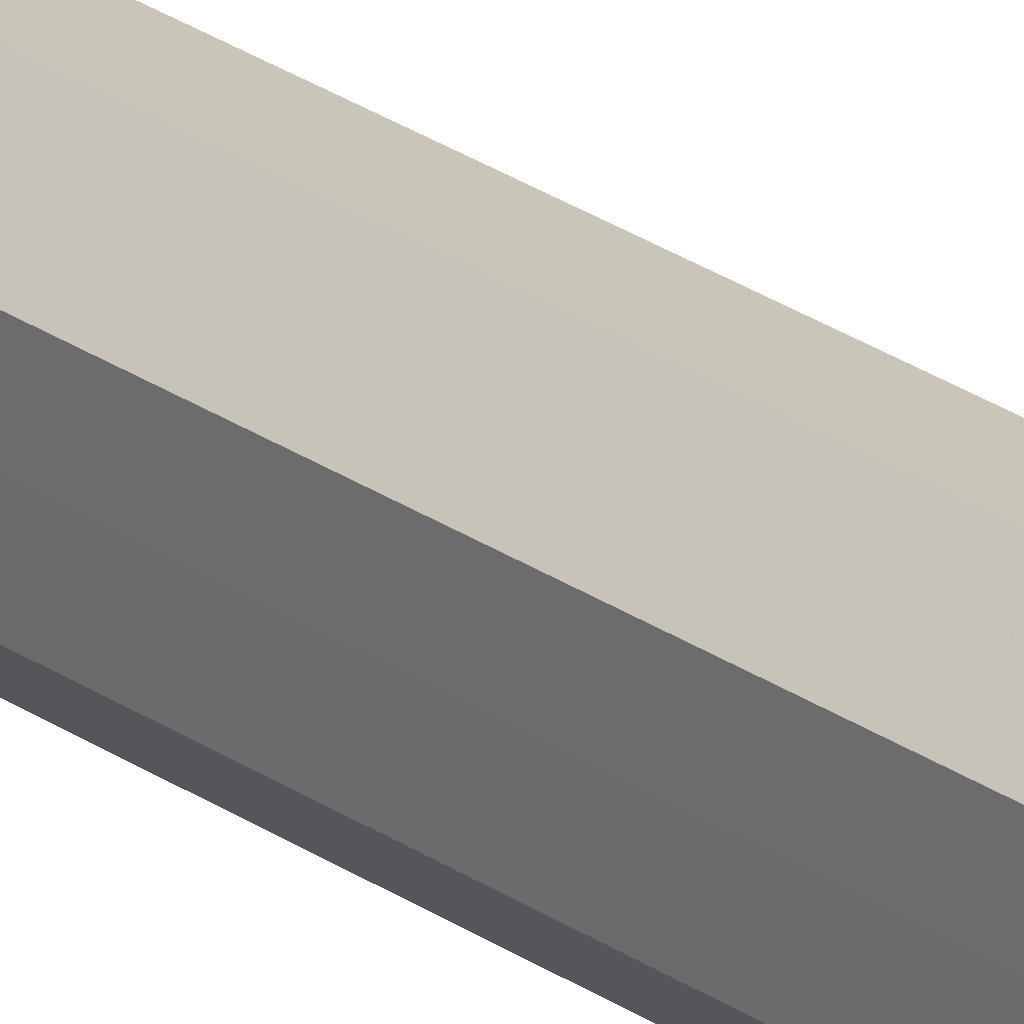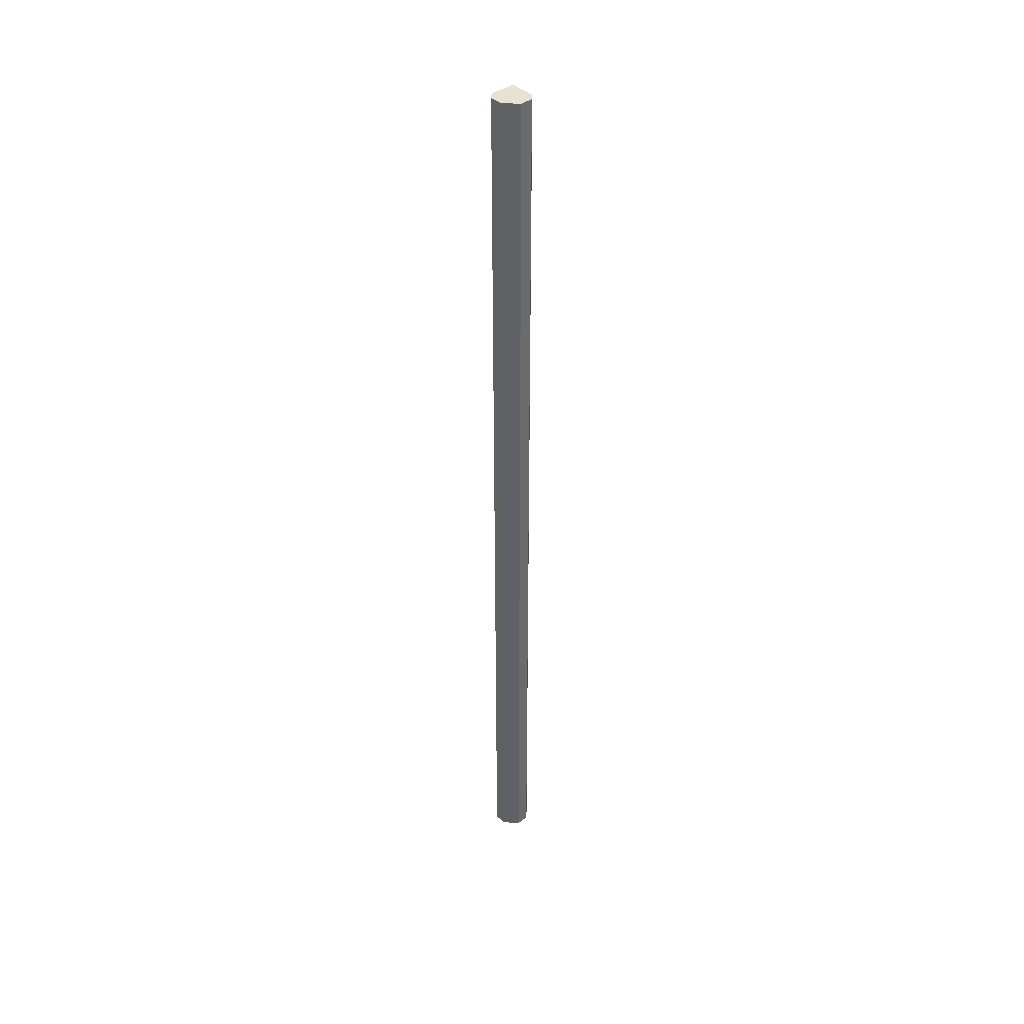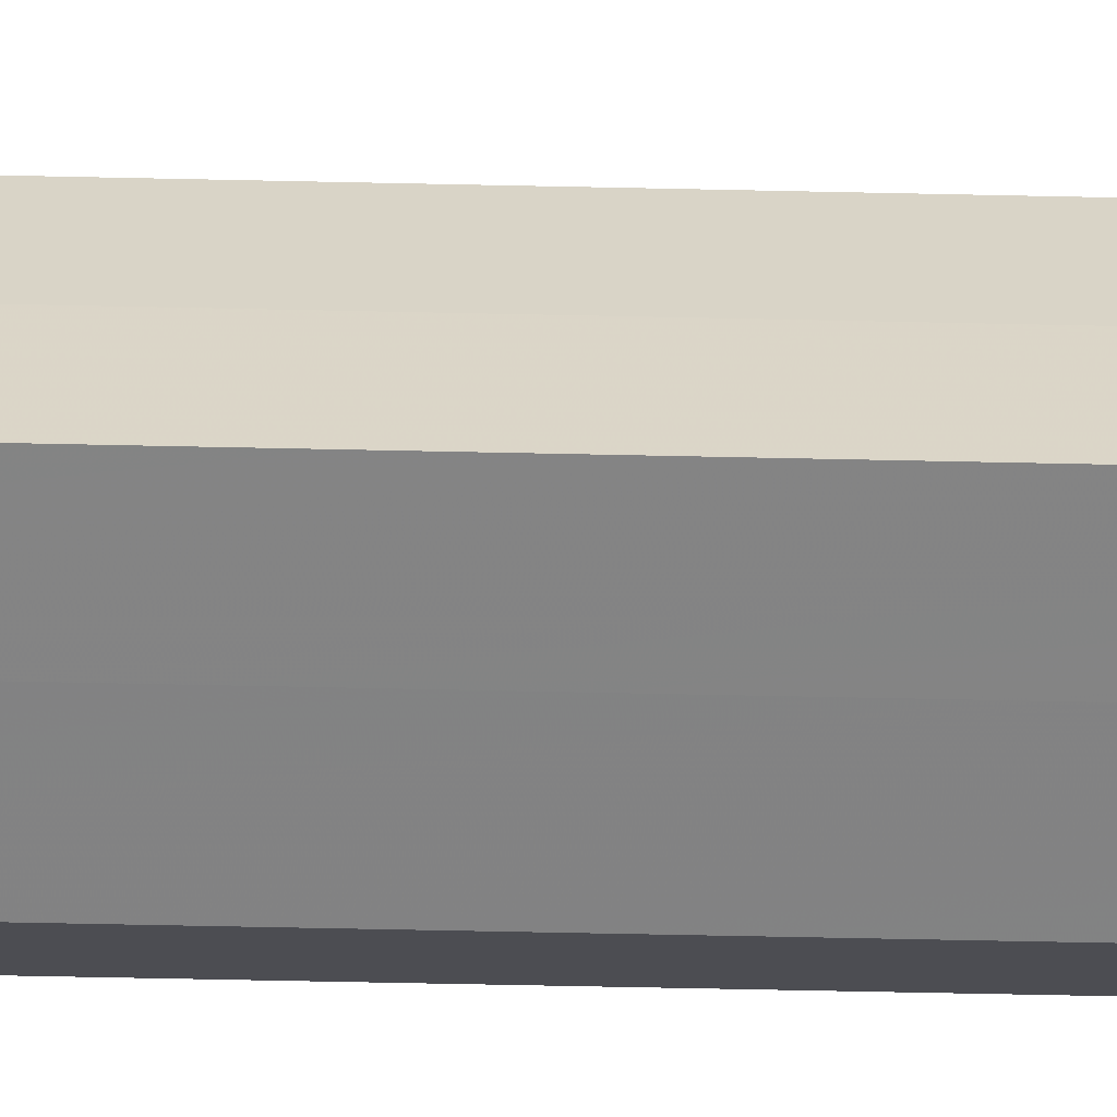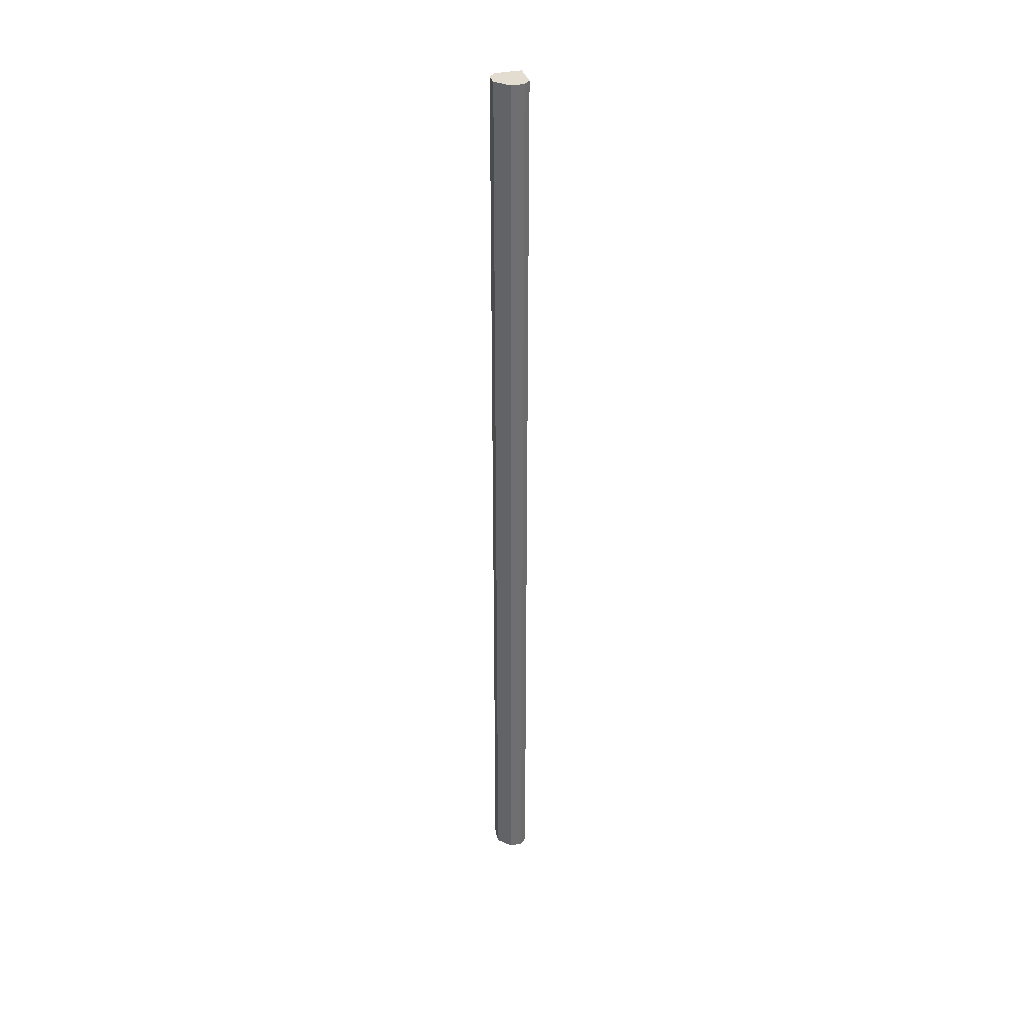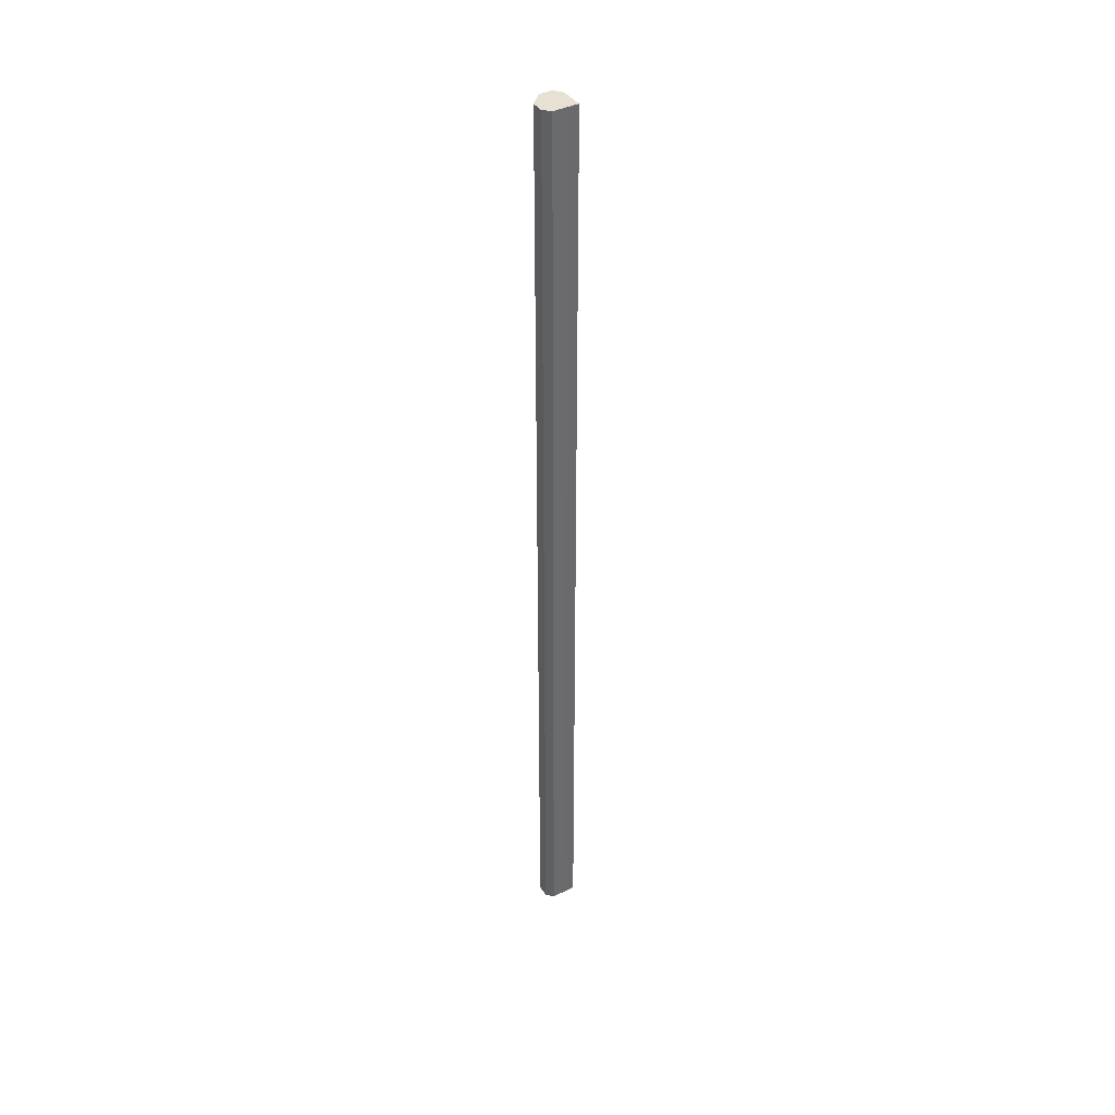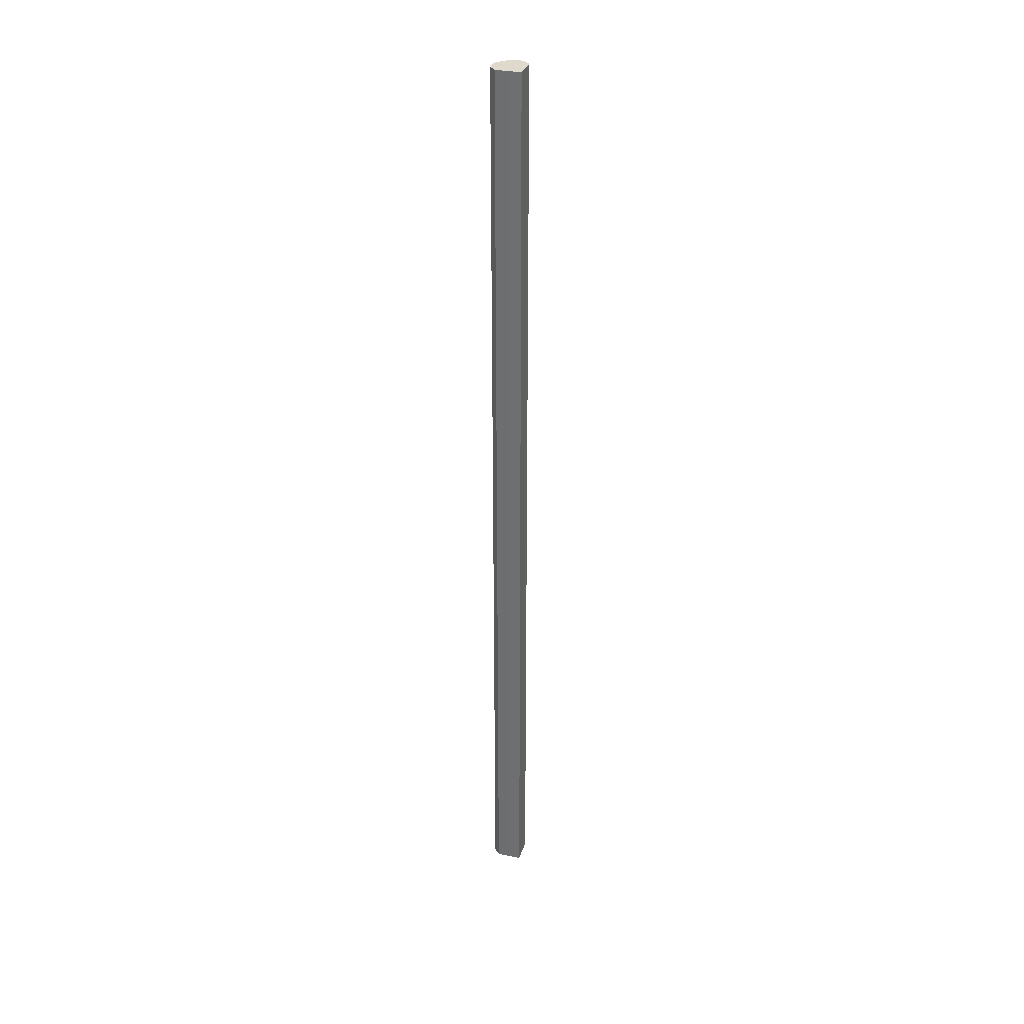
<metadata>
{"format":"obj","ext":"obj","renderer":"f3d","projection":"perspective","resolution":1024,"background":"white","views":[{"elev":20.5,"azim":144.0,"up":"+Y"},{"elev":39.9,"azim":92.7,"up":"+Z"},{"elev":-16.0,"azim":-94.0,"up":"+Y"},{"elev":35.6,"azim":119.8,"up":"+Z"},{"elev":39.7,"azim":-166.5,"up":"+Z"},{"elev":32.5,"azim":-119.0,"up":"+Z"}]}
</metadata>
<code>
o 4072
v 2211 1905 18
v 2211 1905 18
v 2211 1905 19.07
v 2211 1905 18
v 2211 1905 19.07
v 2211 1905 18
v 2211 1905 19.07
v 2211 1905 18
v 2211 1905 19.07
v 2211 1905 18
v 2211 1905 19.07
v 2211 1905 18
v 2211 1905 19.07
v 2211 1905 18
v 2211 1905 19.07
v 2211 1905 18
v 2211 1905 19.07
v 2211 1905 18
v 2211 1905 19.07
v 2211 1905 18
v 2211 1905 19.07
v 2211 1905 18
v 2211 1905 19.07
v 2211 1905 18
v 2211 1905 19.07
v 2211 1905 18
v 2211 1905 19.07
v 2211 1905 18
v 2211 1905 19.07
v 2211 1905 18
v 2211 1905 19.07
v 2211 1905 18
v 2211 1905 19.07
v 2211 1905 18
v 2211 1905 19.07
v 2211 1905 18
v 2211 1905 19.07
v 2211 1905 18
v 2211 1905 19.07
v 2211 1905 18
v 2211 1905 19.07
v 2211 1905 18
v 2211 1905 18
v 2211 1905 18
v 2211 1905 18
v 2211 1905 18
v 2211 1905 18
v 2211 1905 18
v 2211 1905 18
v 2211 1905 18
v 2211 1905 18
v 2211 1905 19.07
v 2211 1905 19.07
v 2211 1905 19.07
v 2211 1905 19.07
v 2211 1905 19.07
v 2211 1905 19.07
v 2211 1905 19.07
v 2211 1905 19.07
v 2211 1905 19.07
v 2211 1905 19.07
v 2211 1905 19.07
f 1 2 3
f 2 4 5
f 6 1 7
f 4 8 9
f 10 6 11
f 8 12 13
f 12 14 15
f 16 10 17
f 18 16 19
f 20 18 21
f 21 22 23
f 23 24 25
f 25 26 27
f 27 28 29
f 29 30 31
f 31 32 33
f 33 34 35
f 35 36 37
f 37 38 39
f 39 40 41
f 42 40 43
f 42 44 40
f 42 43 45
f 42 46 44
f 42 45 47
f 42 48 46
f 42 47 49
f 42 50 48
f 42 49 51
f 42 51 50
f 52 53 54
f 52 55 53
f 52 54 56
f 52 57 55
f 52 56 58
f 52 59 57
f 52 58 60
f 52 61 59
f 52 60 62
f 52 62 61

</code>
